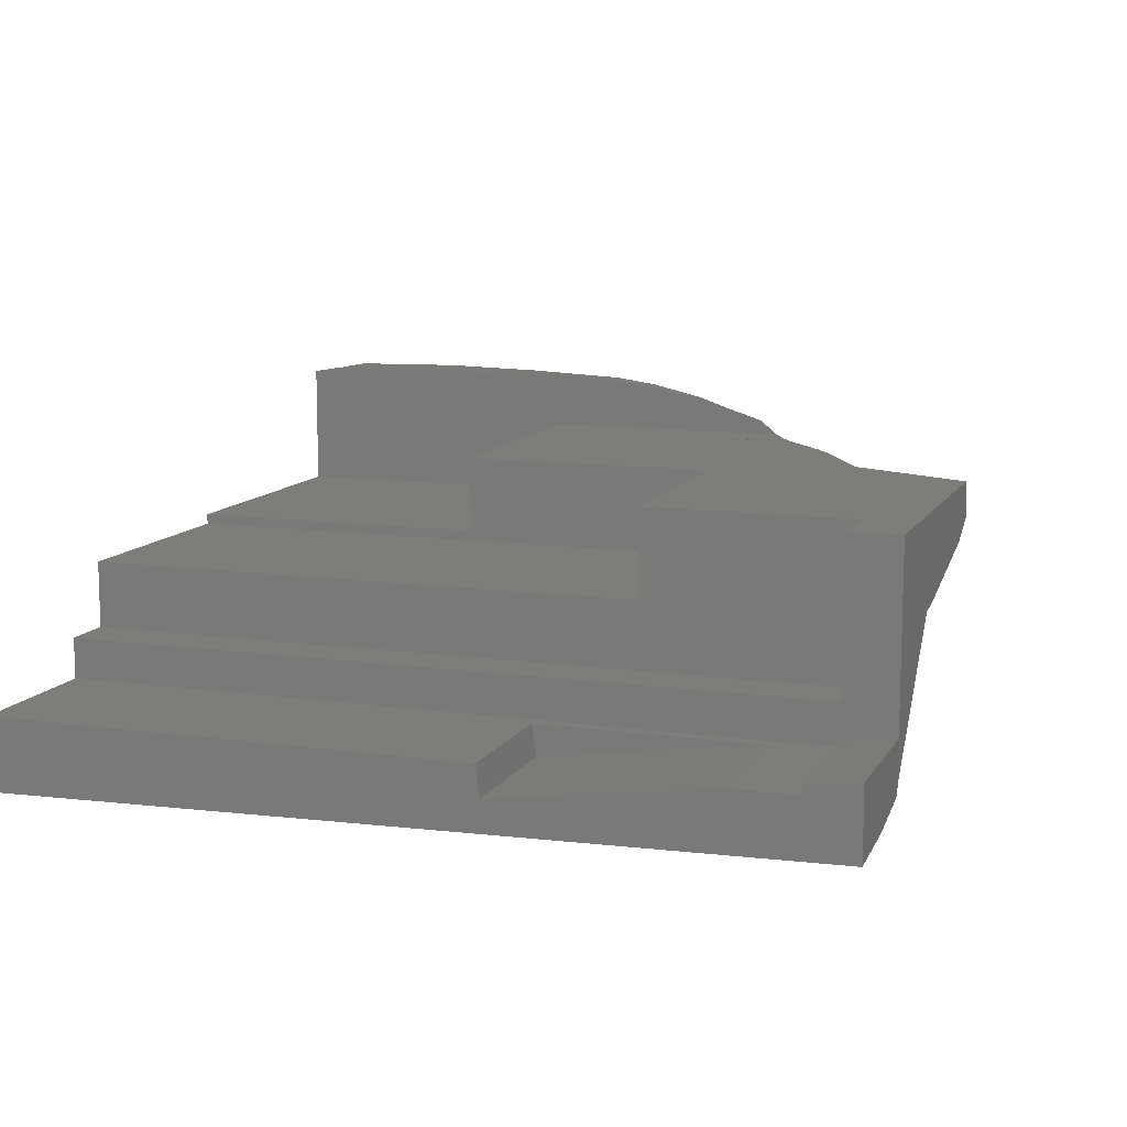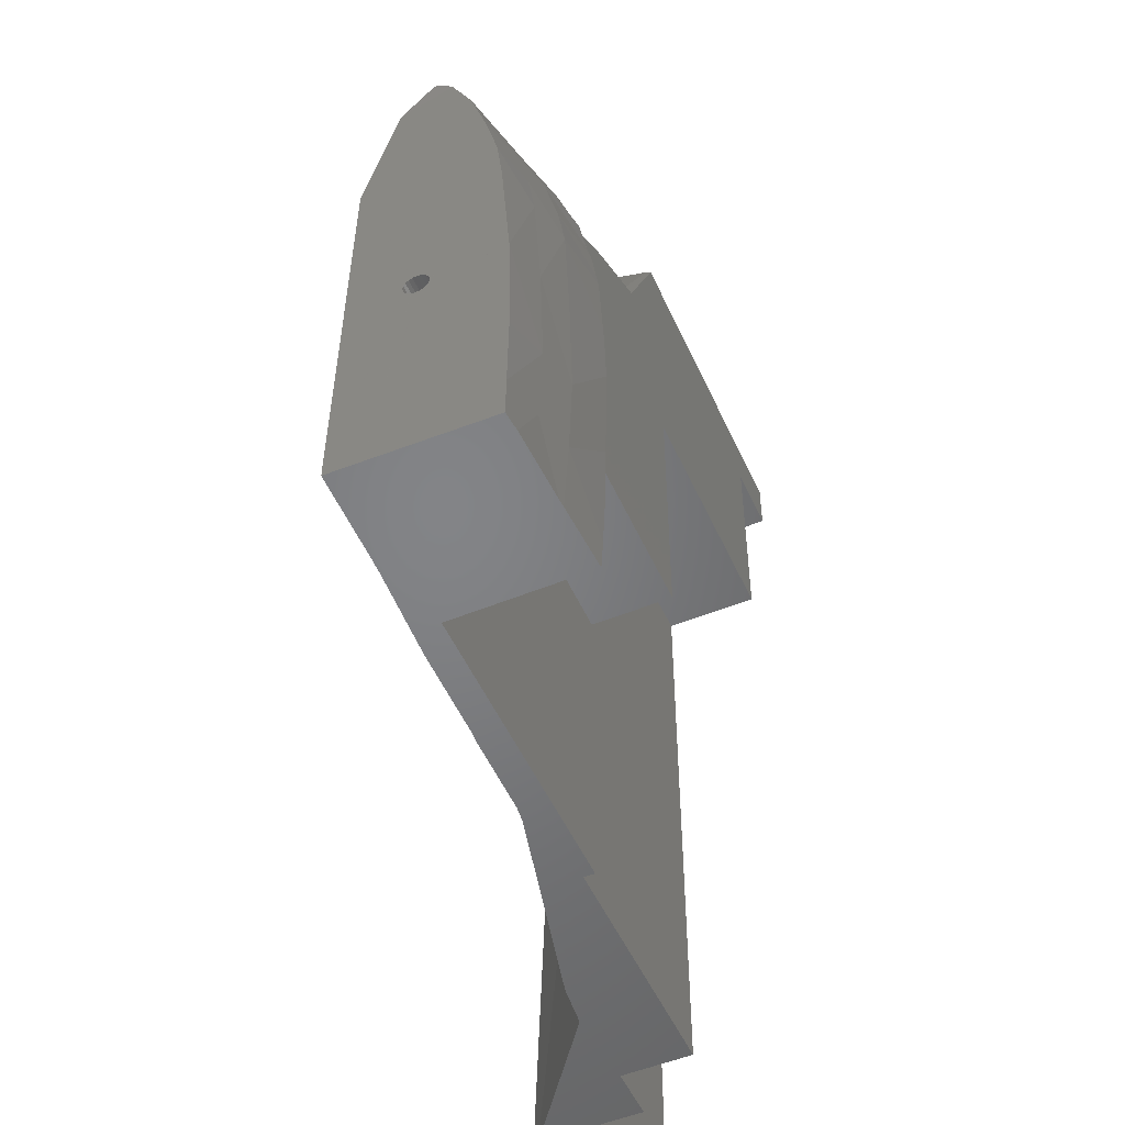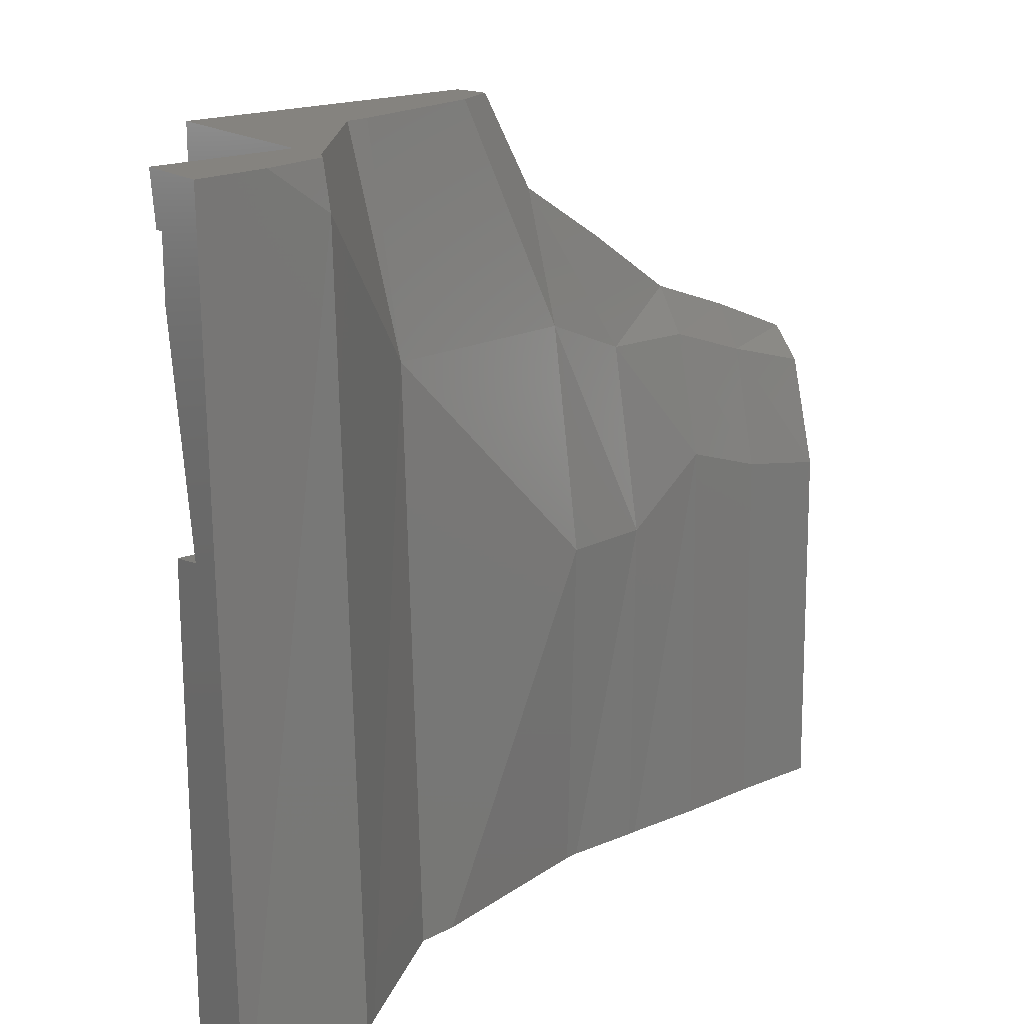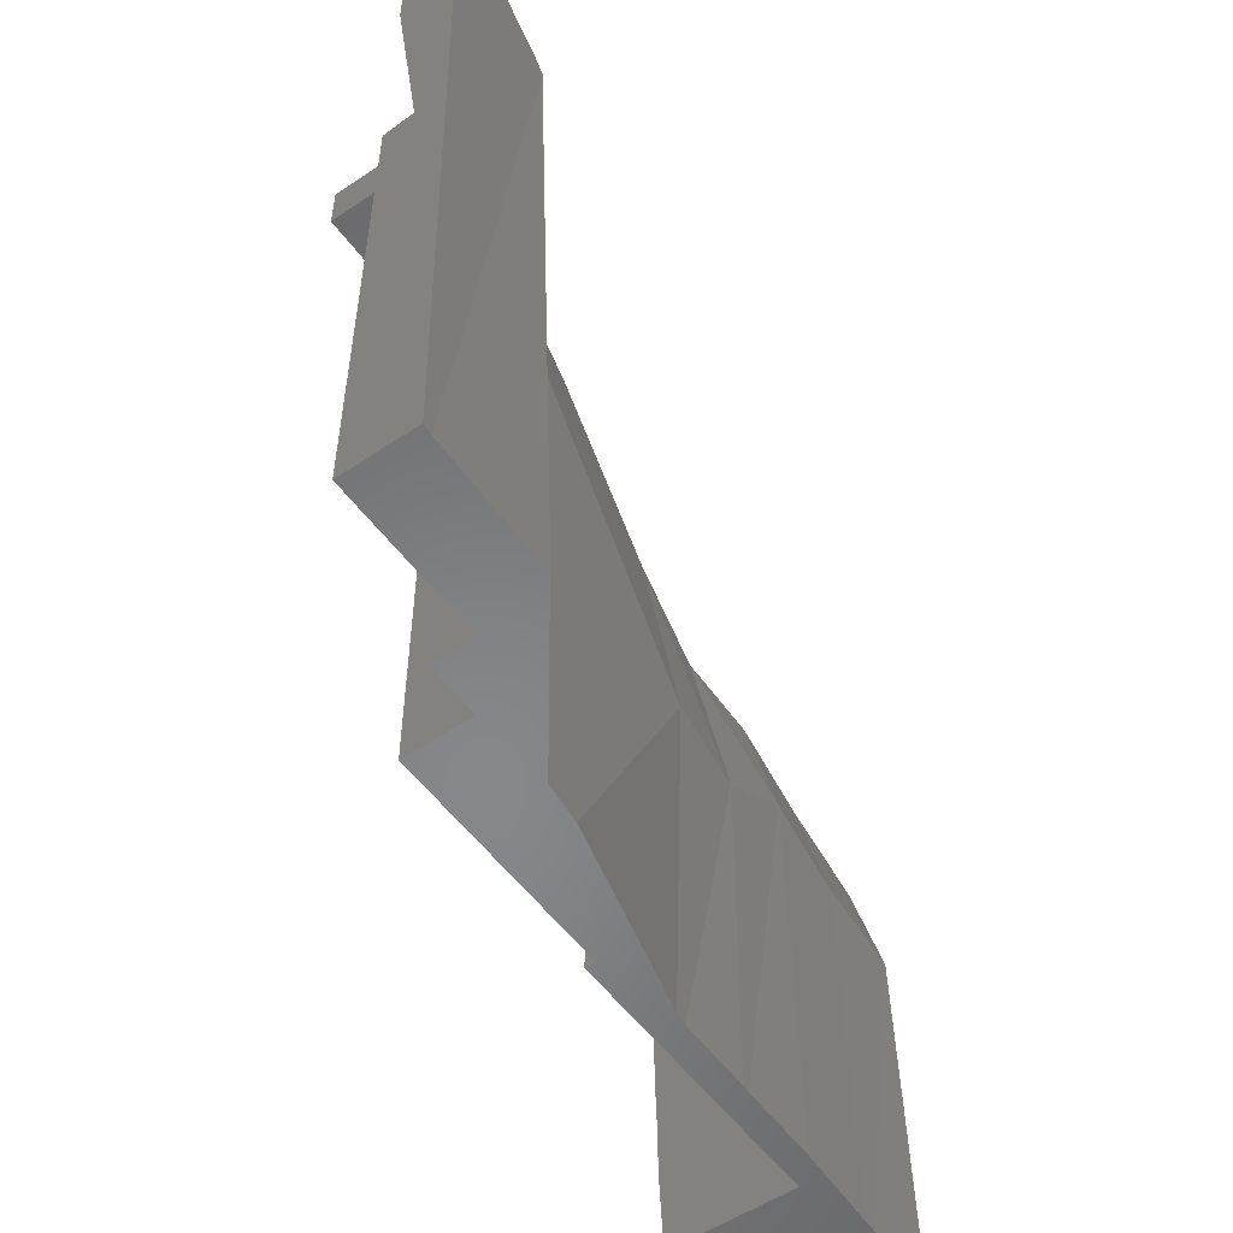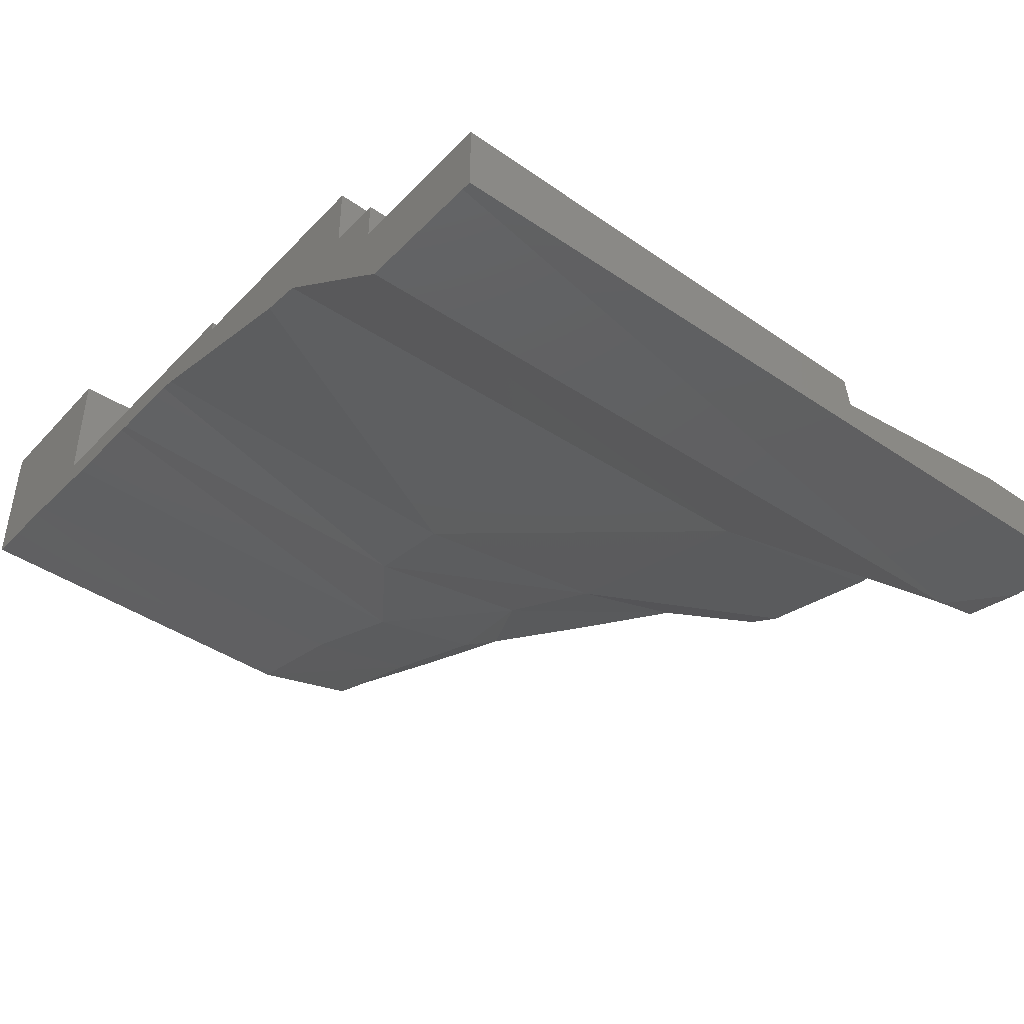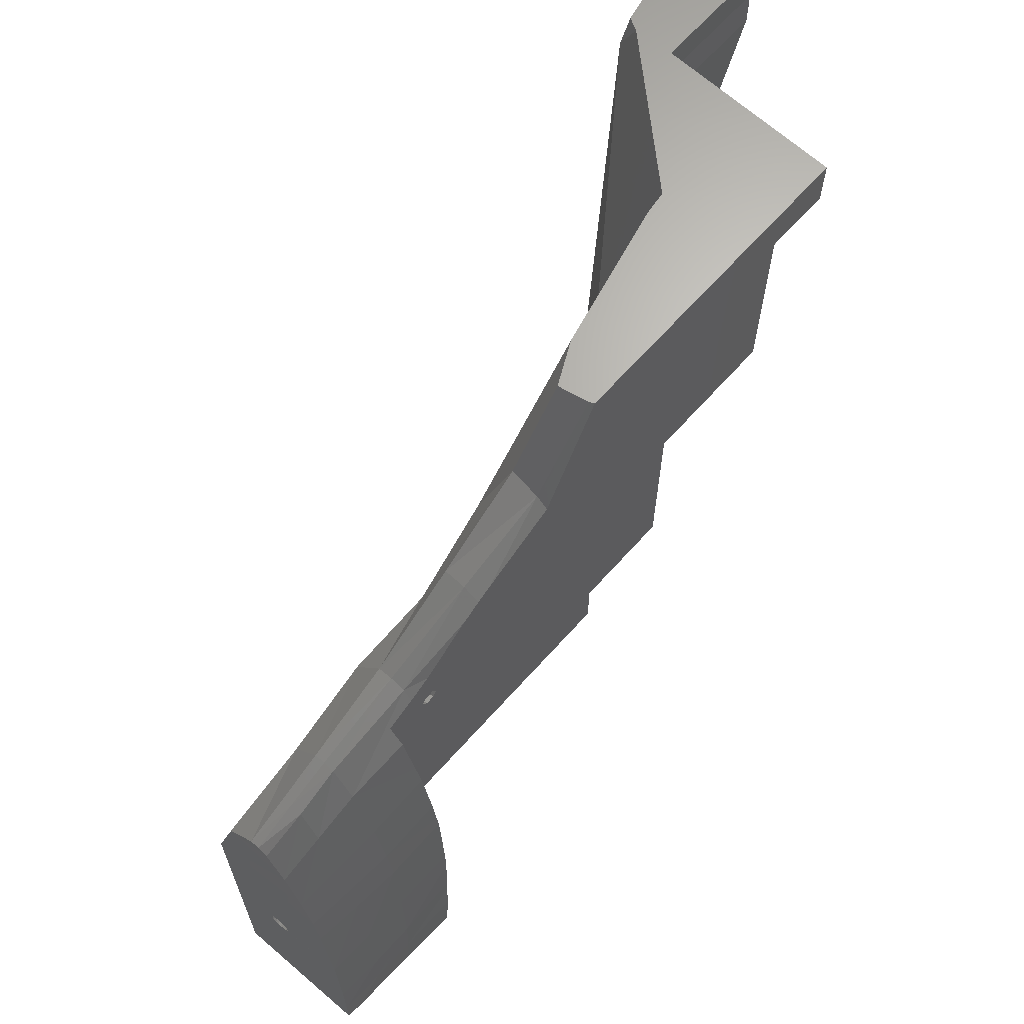
<metadata>
{"format":"stl","ext":"stl","renderer":"f3d","projection":"perspective","resolution":1024,"background":"white","views":[{"elev":11.0,"azim":109.3,"up":"+Z"},{"elev":-51.6,"azim":-66.1,"up":"+Y"},{"elev":18.7,"azim":142.0,"up":"+Y"},{"elev":-53.9,"azim":125.6,"up":"+Y"},{"elev":-43.0,"azim":50.3,"up":"+Z"},{"elev":66.4,"azim":-48.1,"up":"+Y"}]}
</metadata>
<code>
# stl→obj: 204 verts, 410 faces
v -162.7 60.35 13.69
v -169.9 58.94 14.12
v -169.9 58.94 14.13
v -169.9 58.84 13.45
v -162.7 60.24 13.01
v -169.9 63.32 13.46
v -169.9 63.32 13.45
v -163.5 64.56 13.06
v -163.1 61.74 10.94
v -163.4 63.07 10.96
v -163.2 62.4 10.84
v -162.7 60.66 14.31
v -169.9 59.26 14.75
v -162.8 61.74 15.12
v -162.8 60.66 11.73
v -163.1 63.07 15.13
v -163.5 64.46 13.74
v -163.5 64.15 11.77
v -163.5 63.67 11.28
v -169.9 62.38 15.23
v -169.9 61.77 15.54
v -163.2 63.67 14.83
v -162.7 61.14 14.8
v -169.9 60.37 15.55
v -169.9 59.76 15.24
v -169.9 62.88 14.75
v -163.4 64.15 14.35
v -169.9 60.41 11.36
v -169.9 60.4 11.36
v -169.9 60.38 15.55
v -169.9 62.9 12.16
v -163.5 64.46 12.38
v -169.9 63.22 12.77
v -169.9 61.75 15.55
v -163 62.4 15.23
v -169.9 61.06 15.65
v -162.7 60.35 12.33
v -169.9 58.95 12.77
v -169.9 59.28 12.16
v -169.9 58.95 12.78
v -163 61.14 11.24
v -169.9 59.78 11.67
v -169.9 59.77 11.68
v -169.9 61.1 11.25
v -169.9 63.22 12.78
v -169.9 61.76 15.55
v -169.9 59.75 15.23
v -169.9 61.79 11.36
v -169.9 61.11 11.25
v -169.9 62.9 12.15
v -169.9 63.21 14.13
v -169.9 62.41 11.67
v -169.9 62.4 11.67
v -140 20 29.79
v -140 20.56 29.83
v -142.8 20 29.68
v -151.9 48.8 30.66
v -160.7 45.27 29.95
v -160.7 30.55 29.36
v -151.9 33.49 30.1
v -99.1 160.6 12.2
v -88.45 180 17.71
v -89.38 180 13.36
v -99.03 158.4 17.76
v -88.13 180 19.08
v -116.7 148.2 16.84
v -116.8 148.8 12.63
v -134.4 135.8 15.45
v -134.5 135.8 12.64
v -152.1 128.7 15.39
v -152.2 129.3 13.48
v -134.3 134.7 18.25
v -152 127.8 17.41
v -160.8 66.25 29.46
v -160.8 87.24 28.28
v -169.6 63.12 28.41
v -169.6 84.49 26.82
v -88.99 177.3 20
v -87.69 180 20
v -98.99 156.2 20
v -113.6 148 20
v -116.5 146.2 20
v -120.1 143.7 20
v -134.3 132.7 20
v -130.1 135.3 20
v -152 121.5 21.57
v -140 129.6 20
v -140 126.4 22.81
v -135.1 101.9 1.05
v -119 20 -0.005735
v -135.3 20 0.1248
v -117.7 89.25 -0.4373
v -117.4 20 -0.1513
v -137.7 20 0.2507
v -152.1 20 1
v -152.1 96.22 1.872
v -170.1 93.13 2.253
v -154.7 20 1.061
v -170.2 20 1.239
v -134.8 126.6 6.846
v -152.1 120.5 7.679
v -117.3 126.8 6.497
v -169.8 121.7 13.93
v -170 115.2 8.092
v -30.34 20 -29.2
v -54.91 20 -10.82
v -55.1 136.6 -5.976
v -27.2 20 -31.64
v -26.84 170.9 -26.69
v -99.7 89.55 -2.866
v -62.69 20 -9.938
v -99.7 20 -0.6407
v -102.5 20 -0.2675
v -2.001 20 -32.05
v 0 20 -32.22
v 0 180 -28.79
v -14.22 180 -27.58
v -160.9 124.9 15.44
v -169.8 121.1 15.5
v -169.7 119.4 17.2
v -160.8 124 17.57
v -160.8 116.9 21.17
v -169.7 112.2 20.76
v -160.8 105.5 24.84
v -169.6 102 23.79
v -152 109.1 25.89
v -151.9 98.54 28.31
v -160.8 95.89 27.07
v -169.6 93.23 25.84
v -151.9 89.99 29.54
v -151.9 69.39 30.28
v -169.6 41.74 28.8
v -169.6 27.61 28.62
v -166.2 20 28.84
v -169.6 20 28.57
v -153.2 20 29.23
v -151.9 20 29.31
v -140 114 26.85
v -140 118 25.45
v -140 102.6 29.01
v -140 106 28.23
v -140 96.32 29.82
v -140 93.55 30.22
v -140 79.97 30.86
v -140 73.27 31.1
v -140 51.96 30.95
v -140 66.55 31.22
v -140 46.96 30.76
v -140 36.26 30.64
v -140 25.56 30.13
v -50.16 180 2.431
v -28.04 180 -22.44
v -54.87 180 3.077
v -99.4 134.4 4.133
v -81.61 180 9.447
v -170 20 7.513
v -169.9 20 11.6
v -169.8 20 18.6
v -26.69 180 -24.93
v -140 80 20
v -140 80 5
v -140 20 5
v -129.2 126.5 20
v -128.3 125 20
v -130.8 126.5 20
v -131.7 125 20
v -27.5 180 20
v -40 170 20
v -27.5 170 20
v -85 130 20
v -40 130 20
v -129.2 123.5 20
v -85 80 20
v -130.8 123.5 20
v -85 80 5
v -85 20 5
v -85 130 3
v -85 20 3
v -40 20 3
v -40 130 3
v -40 170 -10
v -40 20 -10
v -30 170 -10
v -27.5 170 -16.27
v -30 170 -18
v 0 170 -18
v 0 170 -16.27
v -30 20 -10
v -30 20 -18
v -27.5 157.7 -18
v 0 157.7 -18
v -27.5 114.2 -18
v 0 20 -18
v 0 114.2 -18
v 0 115 -24
v -27.5 115 -24
v -27.5 180 -14.86
v 0 180 -14.86
v -129.2 126.5 7
v -129.2 123.5 7
v -128.3 125 7
v -130.8 126.5 7
v -130.8 123.5 7
v -131.7 125 7
f 1 2 3
f 1 4 2
f 4 1 5
f 6 7 8
f 9 10 11
f 12 3 13
f 3 12 1
f 1 14 15
f 16 10 15
f 17 8 18
f 10 18 19
f 20 16 21
f 16 20 22
f 23 24 14
f 24 23 25
f 26 26 27
f 14 16 15
f 9 28 29
f 14 24 30
f 31 32 33
f 32 31 18
f 27 17 16
f 17 18 10
f 12 13 13
f 34 35 36
f 35 34 16
f 1 15 37
f 15 38 37
f 38 15 39
f 37 38 40
f 41 42 43
f 29 41 9
f 41 29 42
f 44 9 11
f 9 44 28
f 45 8 7
f 8 45 32
f 16 17 10
f 46 21 16
f 34 46 16
f 23 47 25
f 12 14 1
f 35 16 14
f 14 36 35
f 36 14 30
f 15 9 41
f 15 10 9
f 5 40 4
f 40 5 37
f 1 37 5
f 43 15 41
f 15 43 39
f 48 11 10
f 11 48 49
f 31 50 18
f 45 33 32
f 8 32 18
f 17 26 51
f 26 17 27
f 6 17 51
f 17 6 8
f 26 22 20
f 22 26 27
f 22 27 16
f 23 14 12
f 12 47 23
f 47 12 13
f 52 53 19
f 53 10 19
f 10 53 48
f 50 19 18
f 19 50 52
f 49 44 11
f 9 28 28
f 54 55 56
f 57 58 59
f 60 57 59
f 61 62 63
f 62 61 64
f 65 62 64
f 66 64 67
f 64 61 67
f 68 66 69
f 66 67 69
f 70 68 71
f 68 69 71
f 72 68 73
f 73 68 70
f 74 75 76
f 76 75 77
f 65 78 79
f 78 65 64
f 80 78 64
f 80 64 81
f 66 81 64
f 81 66 82
f 66 83 82
f 83 66 72
f 72 66 68
f 84 85 72
f 85 83 72
f 86 72 73
f 72 87 84
f 87 86 88
f 86 87 72
f 89 90 91
f 90 92 93
f 92 90 89
f 94 95 96
f 96 91 94
f 91 96 89
f 97 98 99
f 98 96 95
f 96 98 97
f 69 100 71
f 100 101 71
f 100 96 101
f 100 89 96
f 100 102 89
f 102 92 89
f 71 101 103
f 103 101 104
f 105 106 107
f 107 108 105
f 108 107 109
f 110 111 112
f 110 106 111
f 106 110 107
f 113 93 92
f 113 110 112
f 110 113 92
f 104 101 97
f 101 96 97
f 109 114 108
f 109 115 114
f 115 109 116
f 116 109 117
f 118 71 103
f 119 118 103
f 70 71 118
f 120 121 119
f 121 118 119
f 73 70 118
f 121 73 118
f 122 121 123
f 123 121 120
f 122 73 121
f 86 73 122
f 124 122 125
f 125 122 123
f 126 86 122
f 124 126 122
f 127 126 124
f 128 127 124
f 128 124 129
f 129 124 125
f 130 127 128
f 75 130 128
f 77 75 129
f 75 128 129
f 74 130 75
f 131 130 74
f 57 131 74
f 58 57 74
f 132 58 76
f 58 74 76
f 59 58 133
f 58 132 133
f 133 134 59
f 134 133 135
f 136 59 134
f 60 136 137
f 136 60 59
f 86 138 139
f 138 86 126
f 139 88 86
f 126 140 141
f 140 126 127
f 141 138 126
f 142 140 127
f 127 143 142
f 143 127 130
f 144 131 145
f 131 144 130
f 144 143 130
f 146 147 57
f 131 147 145
f 147 131 57
f 57 148 146
f 148 57 60
f 149 148 60
f 150 149 60
f 150 56 55
f 137 150 60
f 150 137 56
f 109 151 152
f 151 109 107
f 153 151 107
f 67 102 69
f 69 102 100
f 102 154 92
f 154 110 92
f 61 154 102
f 67 61 102
f 107 155 153
f 155 107 154
f 154 107 110
f 155 61 63
f 61 155 154
f 120 119 103
f 120 103 104
f 123 120 104
f 123 104 97
f 125 123 97
f 129 125 97
f 77 129 97
f 76 77 97
f 97 45 7
f 97 33 45
f 97 31 33
f 97 50 31
f 97 52 50
f 97 53 52
f 97 48 53
f 97 49 48
f 97 44 49
f 99 44 97
f 44 99 28
f 99 43 42
f 38 156 40
f 156 38 99
f 39 99 38
f 43 99 39
f 29 99 42
f 28 99 29
f 28 99 28
f 6 97 7
f 51 97 6
f 51 76 97
f 26 76 51
f 26 76 26
f 20 76 26
f 21 76 20
f 46 76 21
f 34 76 46
f 36 76 34
f 30 76 36
f 24 76 30
f 25 76 24
f 47 76 25
f 13 76 47
f 13 76 13
f 156 13 3
f 156 2 4
f 40 156 4
f 2 156 3
f 13 156 76
f 156 132 76
f 132 156 157
f 157 133 132
f 133 157 158
f 135 133 158
f 159 117 109
f 159 109 152
f 139 87 88
f 160 139 138
f 160 138 141
f 160 141 140
f 160 140 142
f 160 142 143
f 139 160 87
f 144 160 143
f 145 160 144
f 147 160 145
f 160 147 161
f 146 161 147
f 148 161 146
f 162 148 149
f 162 149 150
f 162 150 55
f 162 55 54
f 148 162 161
f 83 163 164
f 85 163 83
f 85 165 163
f 84 165 85
f 165 84 166
f 167 168 169
f 168 170 171
f 79 168 167
f 78 168 79
f 168 78 170
f 80 170 78
f 81 170 80
f 82 170 81
f 83 170 82
f 170 83 164
f 172 170 164
f 170 172 173
f 160 172 174
f 87 166 84
f 87 174 166
f 160 174 87
f 172 160 173
f 161 173 160
f 173 161 175
f 161 176 175
f 176 161 162
f 175 170 173
f 170 175 177
f 178 175 176
f 175 178 177
f 177 179 180
f 179 177 178
f 177 171 170
f 171 177 180
f 180 168 171
f 168 180 181
f 182 180 179
f 180 182 181
f 183 168 181
f 168 183 169
f 183 184 169
f 185 184 183
f 186 184 185
f 184 186 187
f 181 188 183
f 188 181 182
f 188 185 183
f 185 188 189
f 186 190 191
f 190 185 192
f 185 190 186
f 192 193 194
f 192 189 193
f 189 192 185
f 195 192 194
f 192 195 196
f 196 190 192
f 169 197 167
f 197 169 184
f 190 195 191
f 195 190 196
f 197 187 198
f 187 197 184
f 199 200 201
f 202 200 199
f 202 203 200
f 203 202 204
f 201 163 199
f 163 201 164
f 200 174 172
f 174 200 203
f 166 202 165
f 202 166 204
f 202 163 165
f 163 202 199
f 174 204 166
f 204 174 203
f 200 164 201
f 164 200 172
f 117 197 198
f 159 197 117
f 197 159 152
f 117 198 116
f 153 79 167
f 155 79 153
f 62 79 155
f 62 155 63
f 79 62 65
f 167 151 153
f 197 151 167
f 151 197 152
f 186 198 187
f 198 186 116
f 191 116 186
f 195 116 191
f 115 194 193
f 194 115 195
f 195 115 116
f 162 56 137
f 95 137 136
f 158 134 135
f 134 158 136
f 98 136 158
f 98 158 157
f 98 157 156
f 136 98 95
f 90 176 162
f 98 156 99
f 137 95 162
f 56 162 54
f 94 162 95
f 91 162 94
f 176 90 93
f 162 91 90
f 113 176 93
f 112 176 113
f 176 112 178
f 111 178 112
f 178 111 179
f 106 179 111
f 179 106 182
f 105 182 106
f 182 189 188
f 182 105 189
f 108 189 105
f 189 108 193
f 114 193 108
f 193 114 115

</code>
